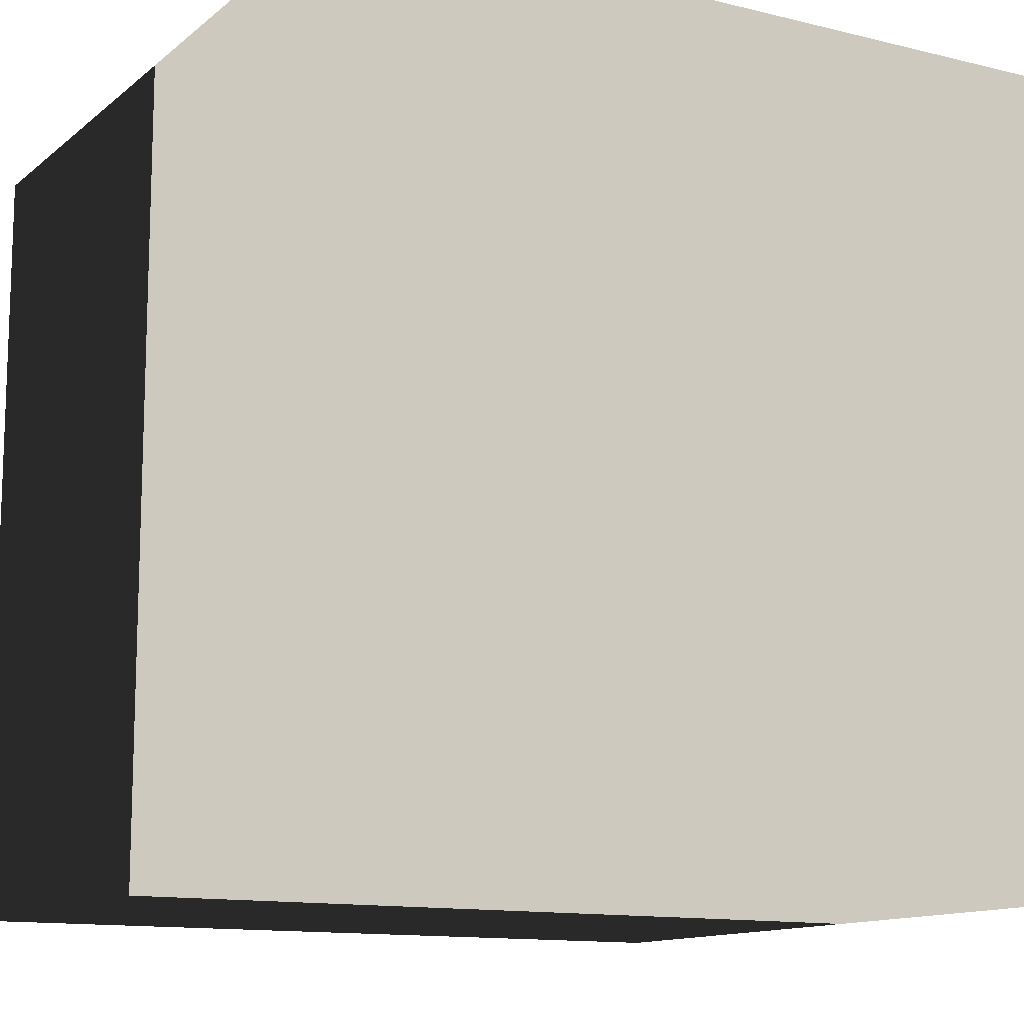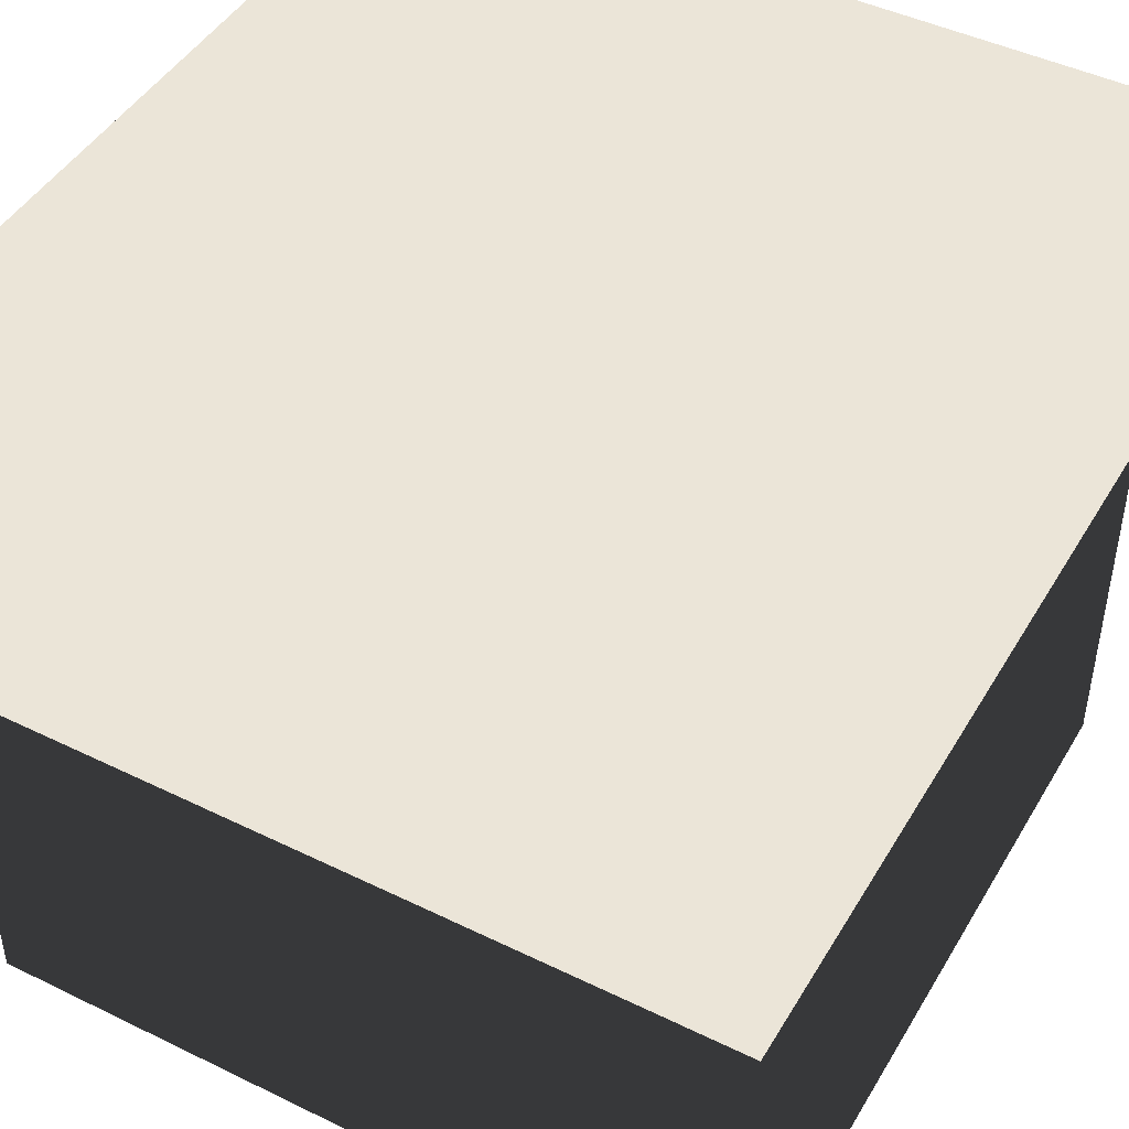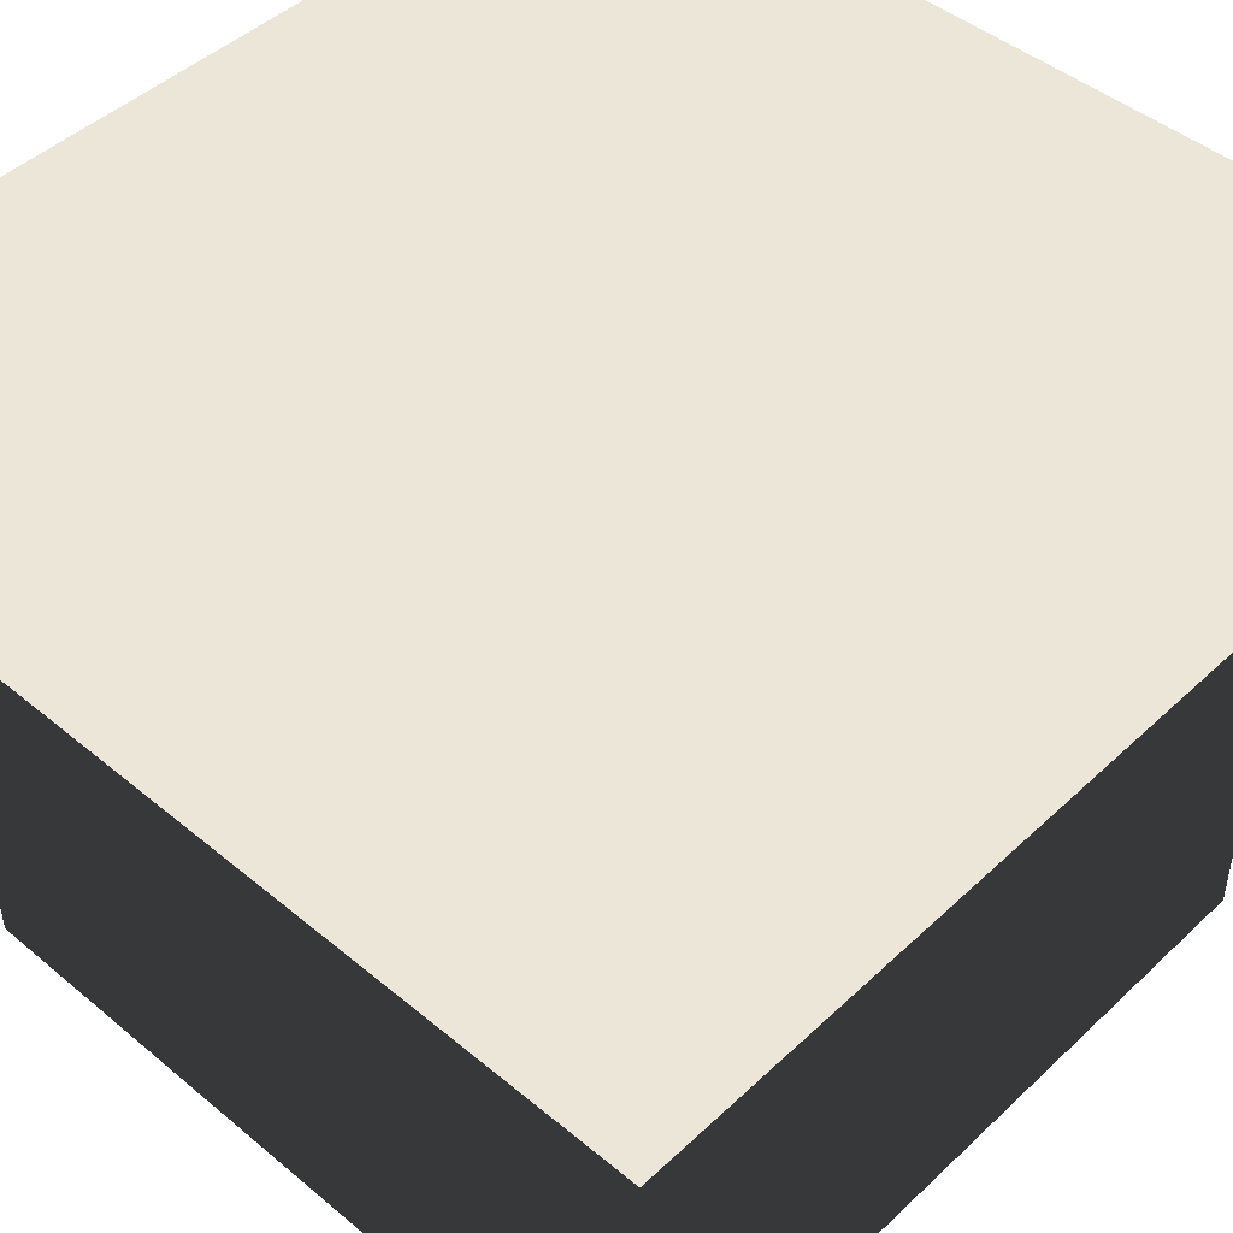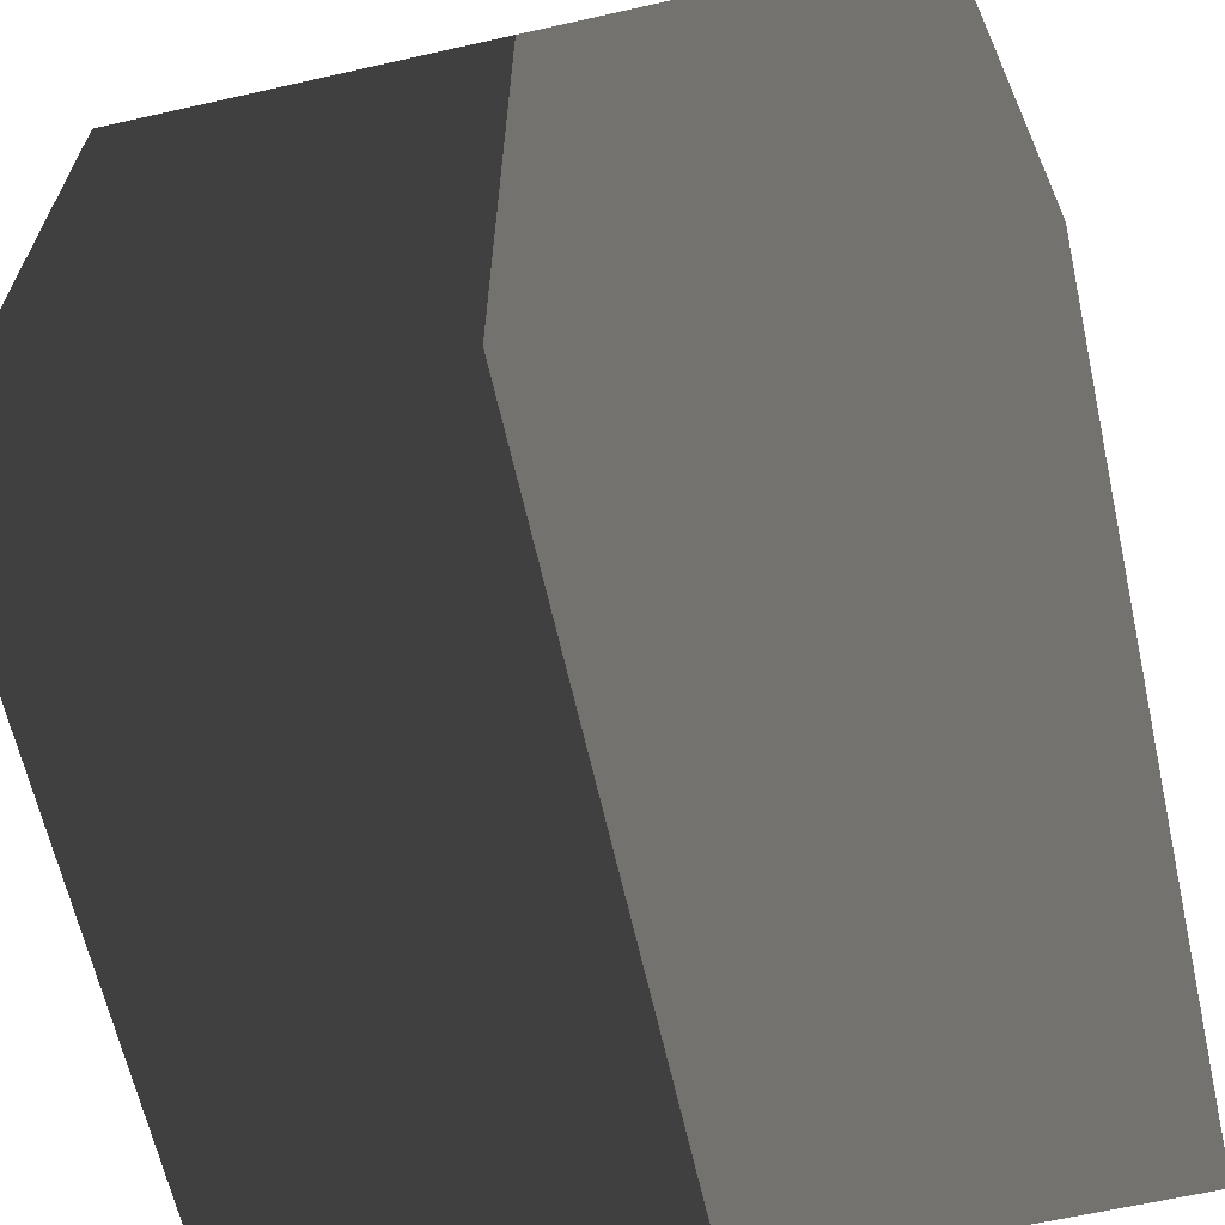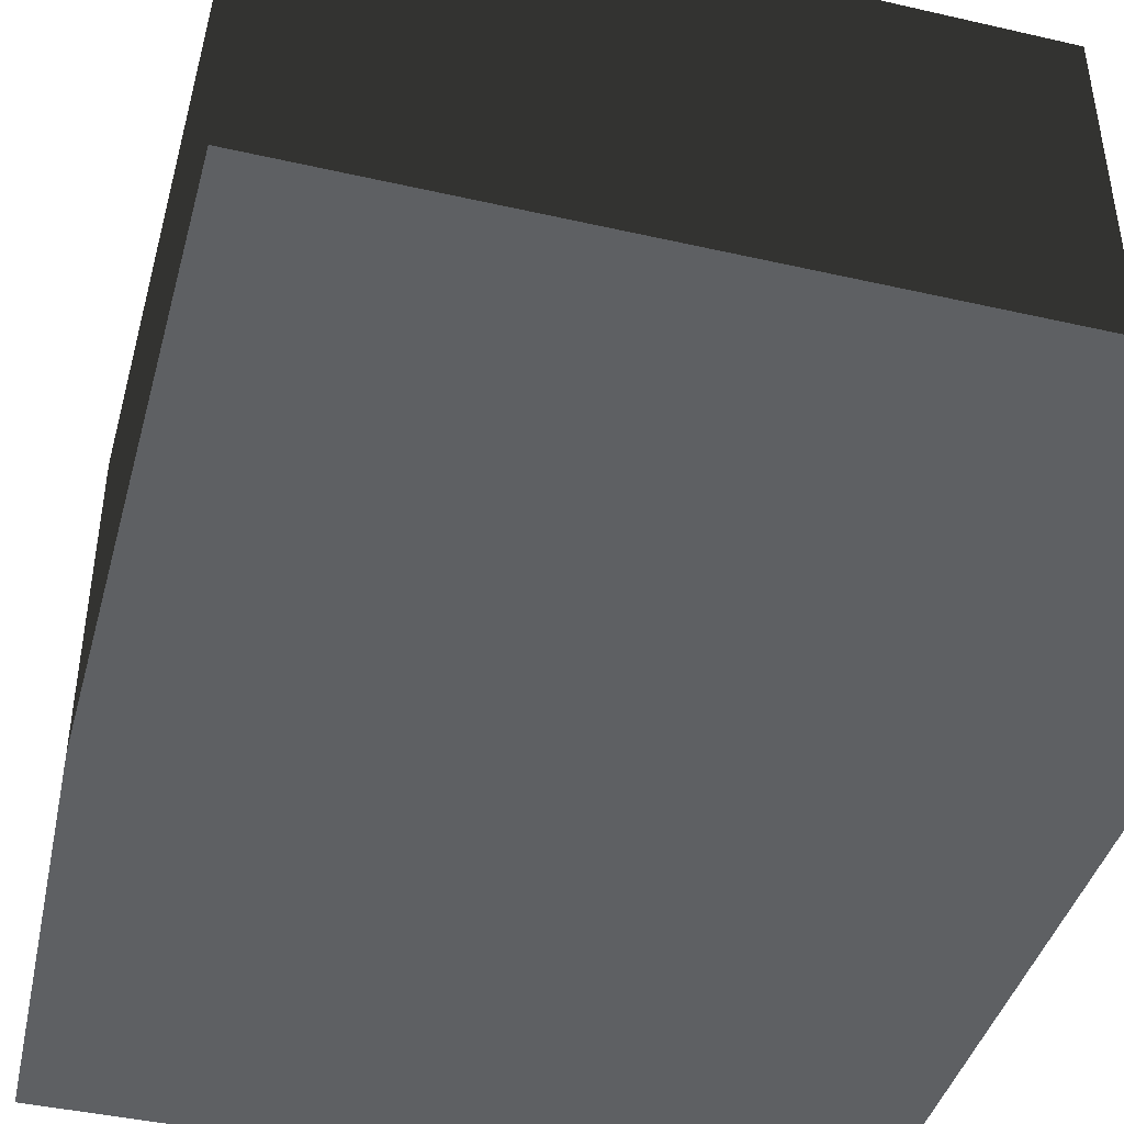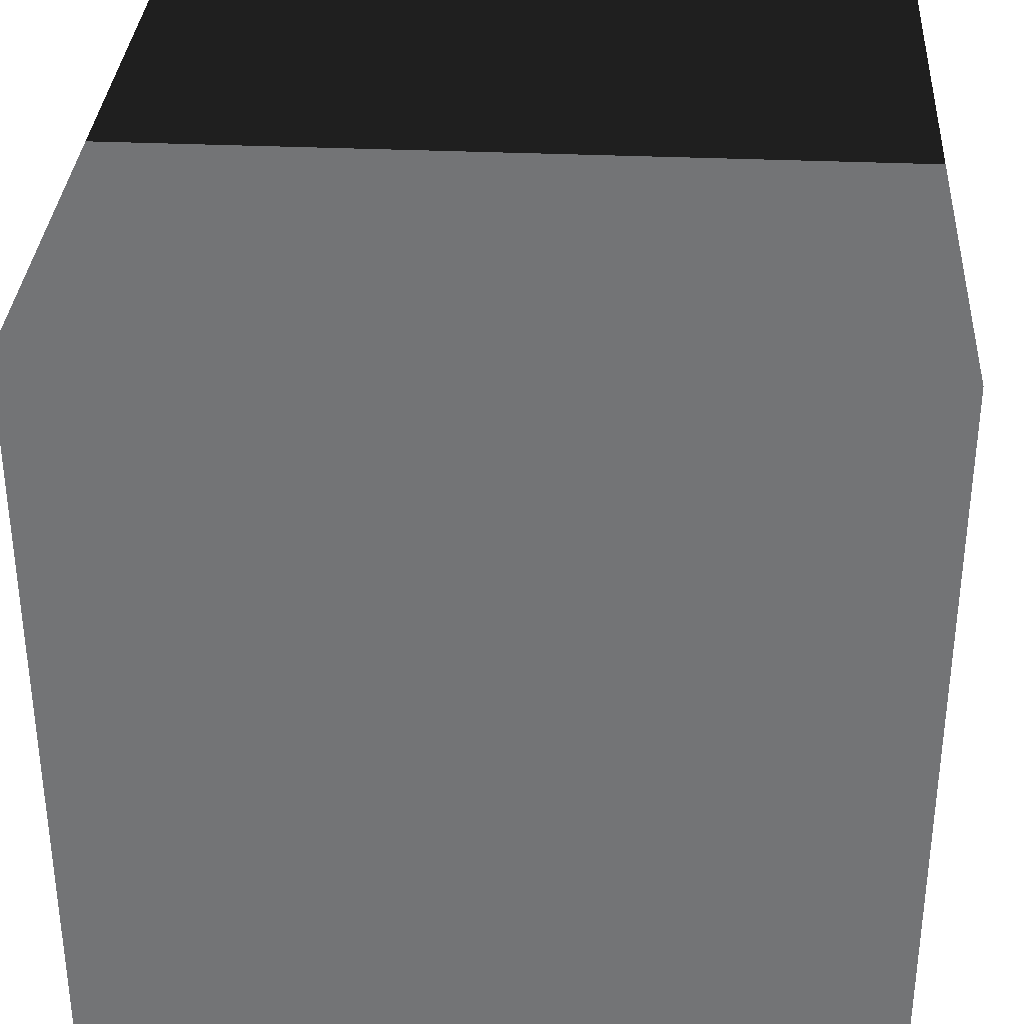
<metadata>
{"format":"obj","ext":"obj","renderer":"f3d","projection":"perspective","resolution":1024,"background":"white","views":[{"elev":-12.5,"azim":-29.9,"up":"+Z"},{"elev":45.8,"azim":-60.8,"up":"+Y"},{"elev":46.3,"azim":43.3,"up":"+Y"},{"elev":-64.6,"azim":-77.3,"up":"+Z"},{"elev":-42.5,"azim":-105.2,"up":"+Y"},{"elev":33.5,"azim":-176.5,"up":"+Z"}]}
</metadata>
<code>
v  25 25 -25
v  25 25 -75
v  75 25 -75
v  75 25 -25
v  25 75 -25
v  75 75 -25
v  75 75 -75
v  25 75 -75
g base
f 3 4 1
f 1 2 3
f 7 8 5
f 5 6 7
f 6 5 1
f 1 4 6
f 7 6 4
f 4 3 7
f 8 7 3
f 3 2 8
f 5 8 2
f 2 1 5
g

</code>
